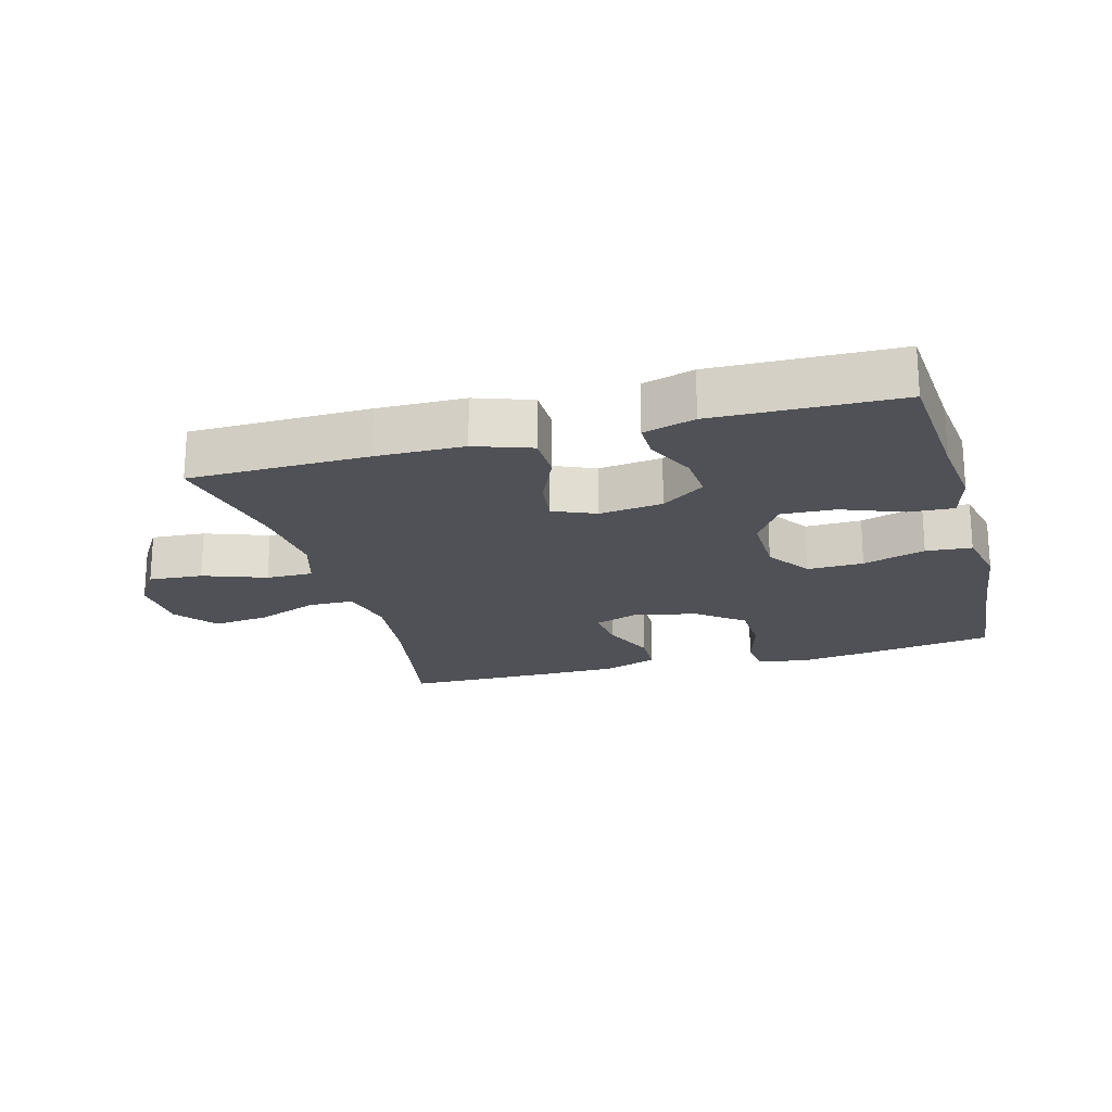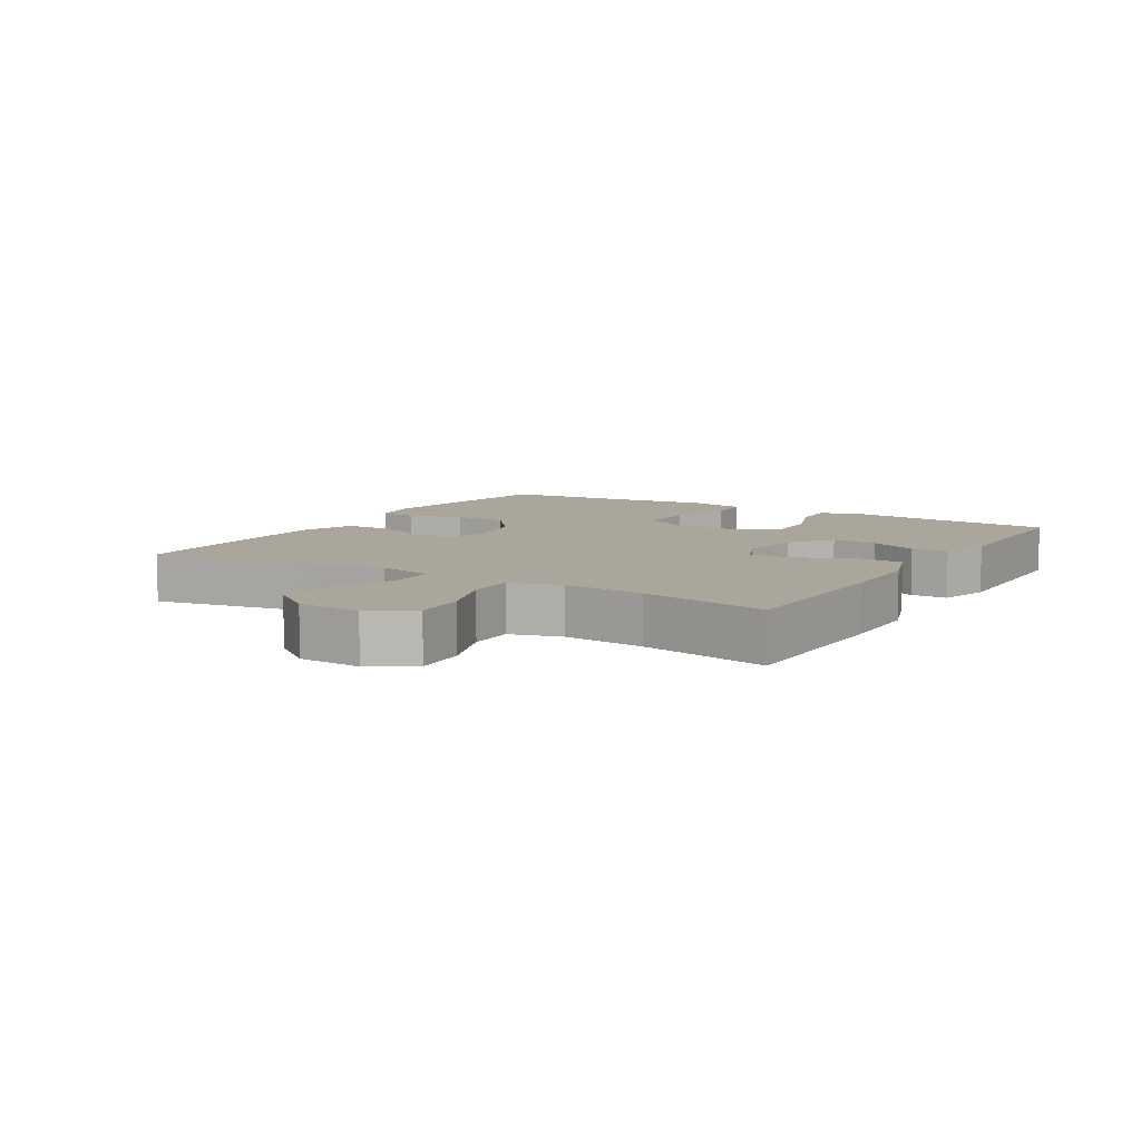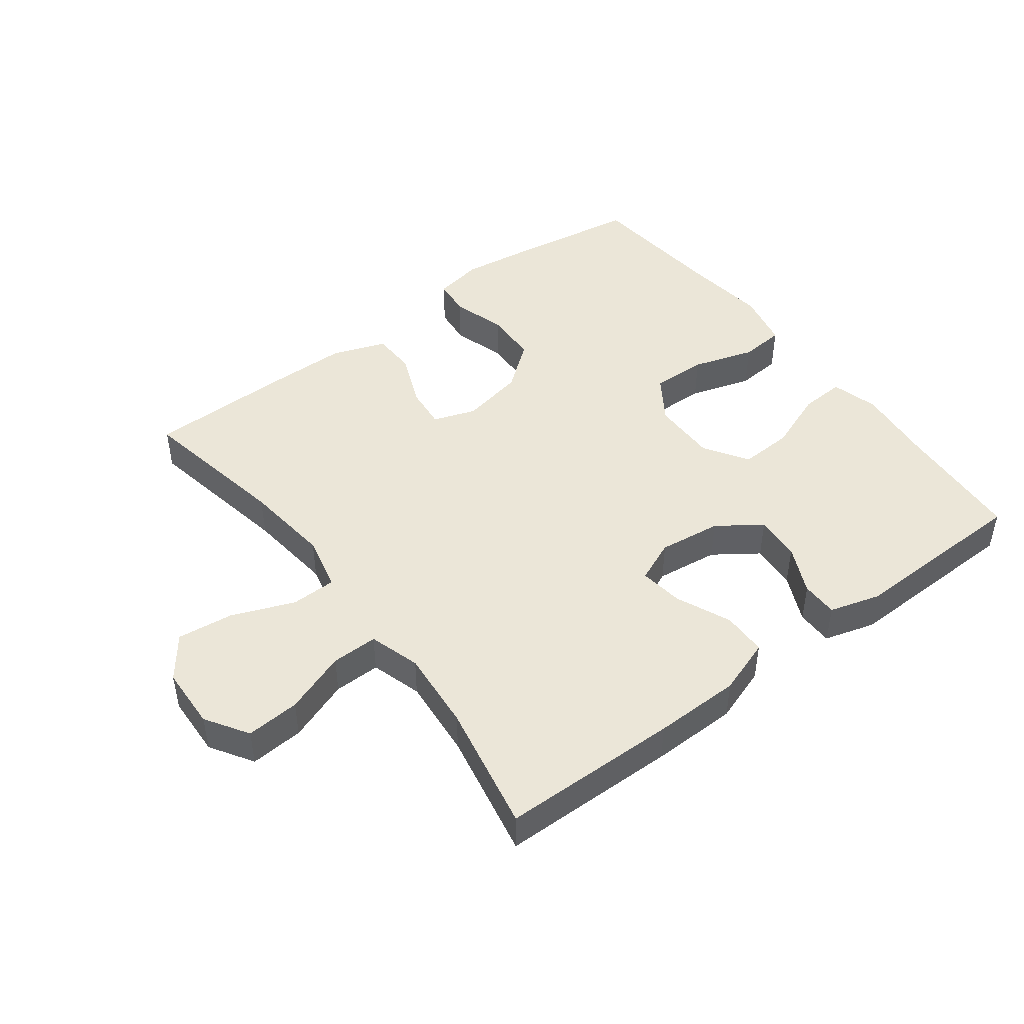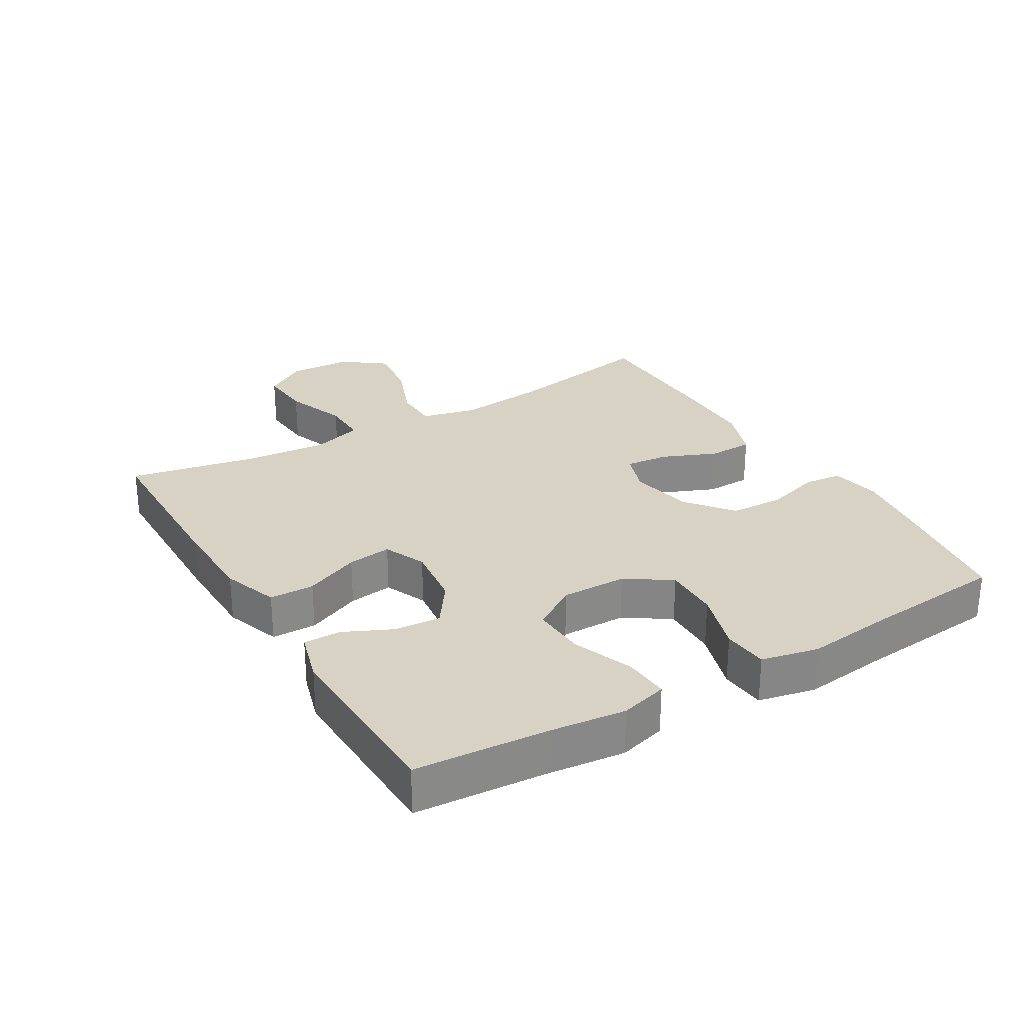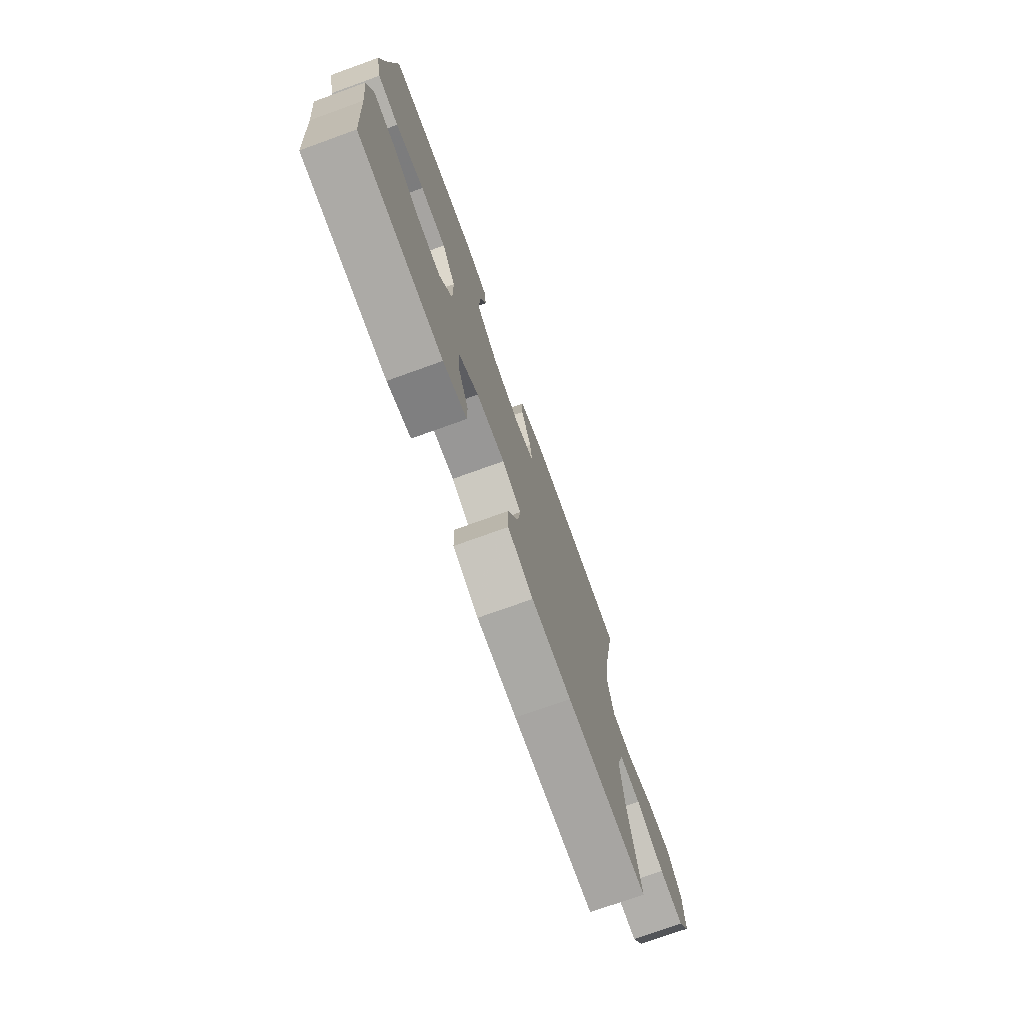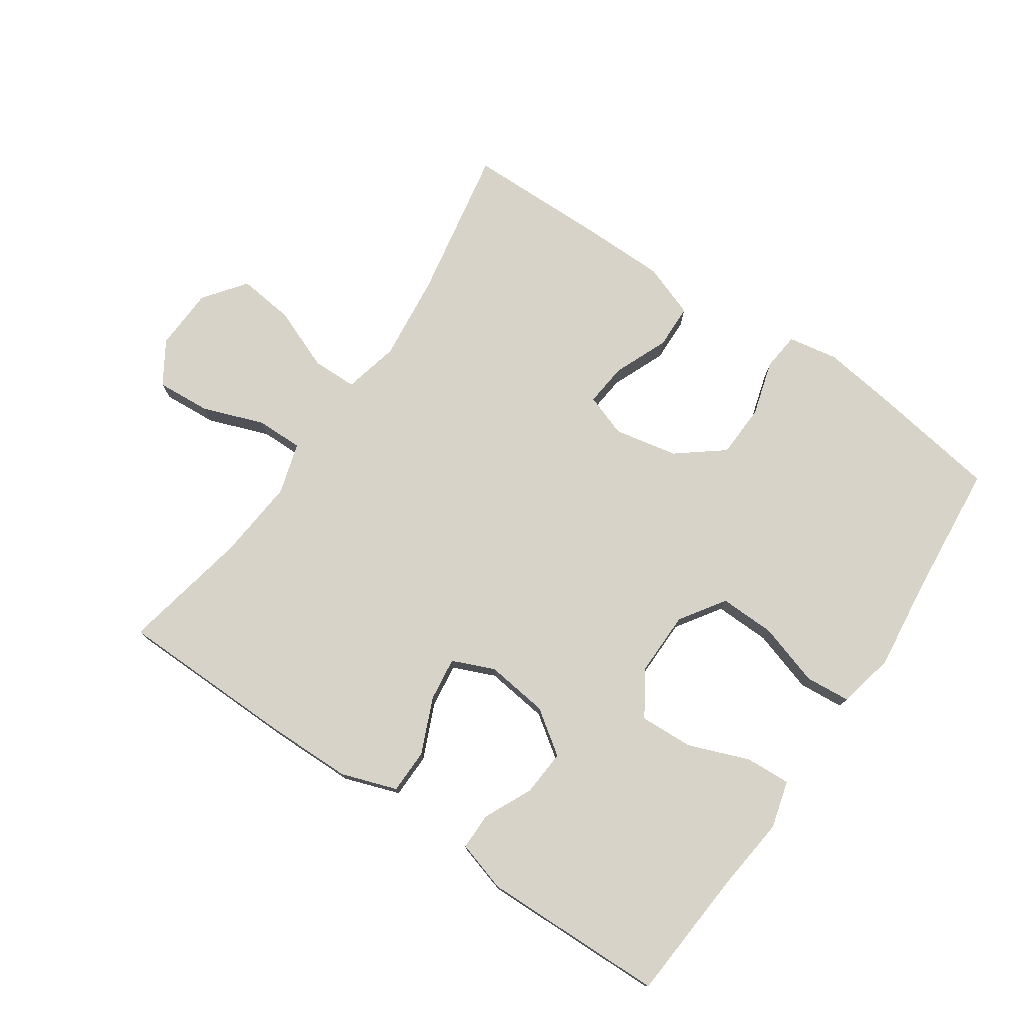
<metadata>
{"format":"obj","ext":"obj","renderer":"f3d","projection":"perspective","resolution":1024,"background":"white","views":[{"elev":-20.4,"azim":-164.5,"up":"+Y"},{"elev":8.0,"azim":121.4,"up":"+Y"},{"elev":46.1,"azim":143.0,"up":"+Y"},{"elev":27.7,"azim":-120.7,"up":"+Y"},{"elev":-74.7,"azim":-70.2,"up":"+Z"},{"elev":76.2,"azim":-145.6,"up":"+Y"}]}
</metadata>
<code>
v -0.5 0.07 -0.5
v -0.515 0.07 -0.297
v -0.528 0.07 -0.18
v -0.508 0.07 -0.107
v -0.438 0.07 -0.111
v -0.345 0.07 -0.147
v -0.262 0.07 -0.151
v -0.218 0.07 -0.083
v -0.219 0.07 0.018
v -0.265 0.07 0.087
v -0.351 0.07 0.085
v -0.447 0.07 0.055
v -0.517 0.07 0.061
v -0.536 0.07 0.149
v -0.52 0.07 0.282
v -0.5 0.07 0.5
v -0.306 0.07 0.53
v -0.188 0.07 0.546
v -0.111 0.07 0.532
v -0.105 0.07 0.473
v -0.13 0.07 0.388
v -0.127 0.07 0.305
v -0.056 0.07 0.249
v 0.042 0.07 0.229
v 0.108 0.07 0.252
v 0.101 0.07 0.319
v 0.066 0.07 0.403
v 0.068 0.07 0.472
v 0.151 0.07 0.502
v 0.28 0.07 0.503
v 0.5 0.07 0.5
v 0.456 0.07 0.263
v 0.441 0.07 0.128
v 0.461 0.07 0.042
v 0.531 0.07 0.041
v 0.627 0.07 0.079
v 0.714 0.07 0.089
v 0.763 0.07 0.024
v 0.767 0.07 -0.073
v 0.725 0.07 -0.139
v 0.642 0.07 -0.133
v 0.546 0.07 -0.098
v 0.474 0.07 -0.097
v 0.45 0.07 -0.176
v 0.461 0.07 -0.301
v 0.5 0.07 -0.5
v 0.225 0.07 -0.504
v 0.091 0.07 -0.502
v 0.005 0.07 -0.472
v 0.004 0.07 -0.403
v 0.041 0.07 -0.318
v 0.05 0.07 -0.25
v -0.015 0.07 -0.222
v -0.112 0.07 -0.234
v -0.179 0.07 -0.281
v -0.174 0.07 -0.352
v -0.139 0.07 -0.427
v -0.139 0.07 -0.484
v -0.218 0.07 -0.507
v -0.5 0 -0.5
v -0.515 0 -0.297
v -0.528 0 -0.18
v -0.508 0 -0.107
v -0.438 0 -0.111
v -0.345 0 -0.147
v -0.262 0 -0.151
v -0.218 0 -0.083
v -0.219 0 0.018
v -0.265 0 0.087
v -0.351 0 0.085
v -0.447 0 0.055
v -0.517 0 0.061
v -0.536 0 0.149
v -0.52 0 0.282
v -0.5 0 0.5
v -0.306 0 0.53
v -0.188 0 0.546
v -0.111 0 0.532
v -0.105 0 0.473
v -0.13 0 0.388
v -0.127 0 0.305
v -0.056 0 0.249
v 0.042 0 0.229
v 0.108 0 0.252
v 0.101 0 0.319
v 0.066 0 0.403
v 0.068 0 0.472
v 0.151 0 0.502
v 0.28 0 0.503
v 0.5 0 0.5
v 0.456 0 0.263
v 0.441 0 0.128
v 0.461 0 0.042
v 0.531 0 0.041
v 0.627 0 0.079
v 0.714 0 0.089
v 0.763 0 0.024
v 0.767 0 -0.073
v 0.725 0 -0.139
v 0.642 0 -0.133
v 0.546 0 -0.098
v 0.474 0 -0.097
v 0.45 0 -0.176
v 0.461 0 -0.301
v 0.5 0 -0.5
v 0.225 0 -0.504
v 0.091 0 -0.502
v 0.005 0 -0.472
v 0.004 0 -0.403
v 0.041 0 -0.318
v 0.05 0 -0.25
v -0.015 0 -0.222
v -0.112 0 -0.234
v -0.179 0 -0.281
v -0.174 0 -0.352
v -0.139 0 -0.427
v -0.139 0 -0.484
v -0.218 0 -0.507
f 59 1 2
f 58 59 2
f 57 58 2
f 56 57 2
f 4 5 6
f 3 4 6
f 2 3 6
f 56 2 6
f 55 56 6
f 54 55 6 7
f 53 54 7 8
f 52 53 8 9
f 49 50 51
f 48 49 51
f 47 48 51
f 46 47 51
f 45 46 51
f 44 45 51 52
f 52 9 10
f 44 52 10
f 43 44 10
f 40 41 42
f 39 40 42
f 38 39 42
f 37 38 42
f 36 37 42
f 35 36 42
f 34 35 42 43
f 33 34 43 10
f 30 31 32
f 29 30 32
f 28 29 32
f 27 28 32
f 26 27 32
f 25 26 32 33
f 33 10 11
f 25 33 11
f 24 25 11
f 19 20 21
f 18 19 21
f 17 18 21
f 16 17 21
f 15 16 21
f 15 21 22
f 13 14 15
f 12 13 15
f 11 12 15
f 24 11 15
f 23 24 15
f 15 22 23
f 61 60 118
f 61 118 117
f 61 117 116
f 61 116 115
f 65 64 63
f 65 63 62
f 65 62 61
f 65 61 115
f 65 115 114
f 66 65 114 113
f 67 66 113 112
f 68 67 112 111
f 110 109 108
f 110 108 107
f 110 107 106
f 110 106 105
f 110 105 104
f 111 110 104 103
f 69 68 111
f 69 111 103
f 69 103 102
f 101 100 99
f 101 99 98
f 101 98 97
f 101 97 96
f 101 96 95
f 101 95 94
f 102 101 94 93
f 69 102 93 92
f 91 90 89
f 91 89 88
f 91 88 87
f 91 87 86
f 91 86 85
f 92 91 85 84
f 70 69 92
f 70 92 84
f 70 84 83
f 80 79 78
f 80 78 77
f 80 77 76
f 80 76 75
f 80 75 74
f 81 80 74
f 74 73 72
f 74 72 71
f 74 71 70
f 74 70 83
f 74 83 82
f 82 81 74
f 1 60 61 2
f 2 61 62 3
f 3 62 63 4
f 4 63 64 5
f 5 64 65 6
f 6 65 66 7
f 7 66 67 8
f 8 67 68 9
f 9 68 69 10
f 10 69 70 11
f 11 70 71 12
f 12 71 72 13
f 13 72 73 14
f 14 73 74 15
f 15 74 75 16
f 16 75 76 17
f 17 76 77 18
f 18 77 78 19
f 19 78 79 20
f 20 79 80 21
f 21 80 81 22
f 22 81 82 23
f 23 82 83 24
f 24 83 84 25
f 25 84 85 26
f 26 85 86 27
f 27 86 87 28
f 28 87 88 29
f 29 88 89 30
f 30 89 90 31
f 31 90 91 32
f 32 91 92 33
f 33 92 93 34
f 34 93 94 35
f 35 94 95 36
f 36 95 96 37
f 37 96 97 38
f 38 97 98 39
f 39 98 99 40
f 40 99 100 41
f 41 100 101 42
f 42 101 102 43
f 43 102 103 44
f 44 103 104 45
f 45 104 105 46
f 46 105 106 47
f 47 106 107 48
f 48 107 108 49
f 49 108 109 50
f 50 109 110 51
f 51 110 111 52
f 52 111 112 53
f 53 112 113 54
f 54 113 114 55
f 55 114 115 56
f 56 115 116 57
f 57 116 117 58
f 58 117 118 59
f 59 118 60 1

</code>
